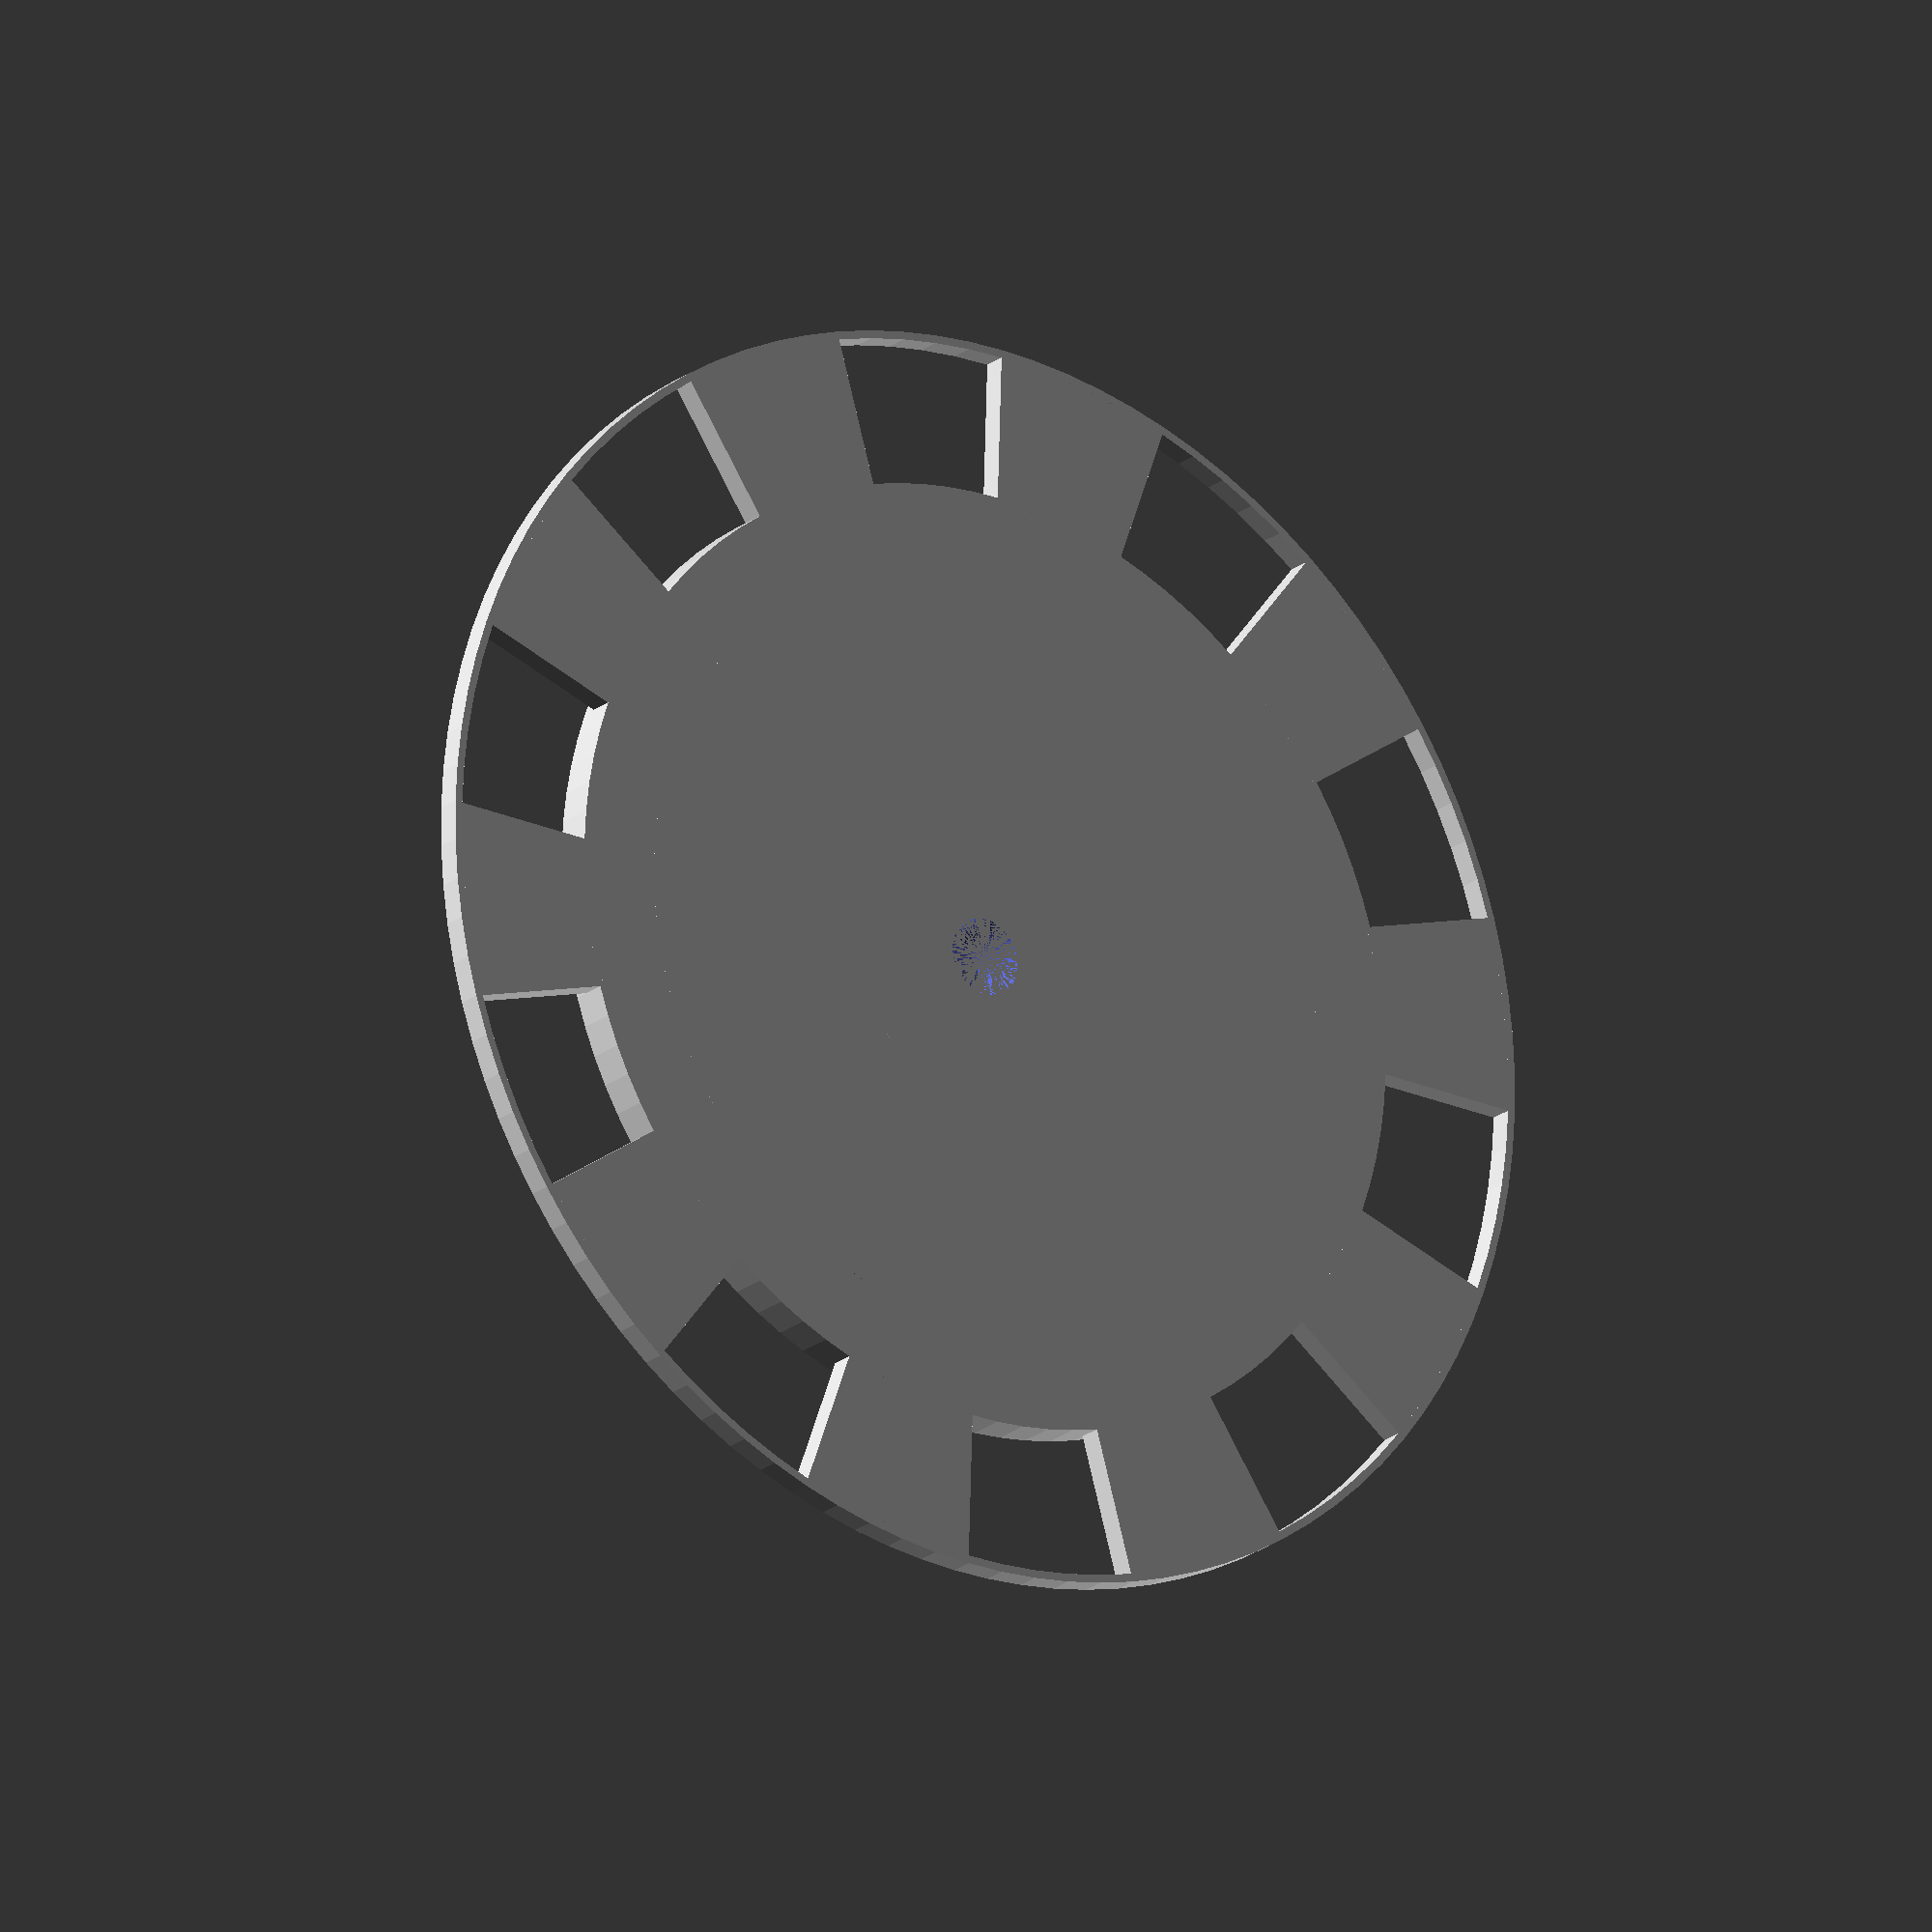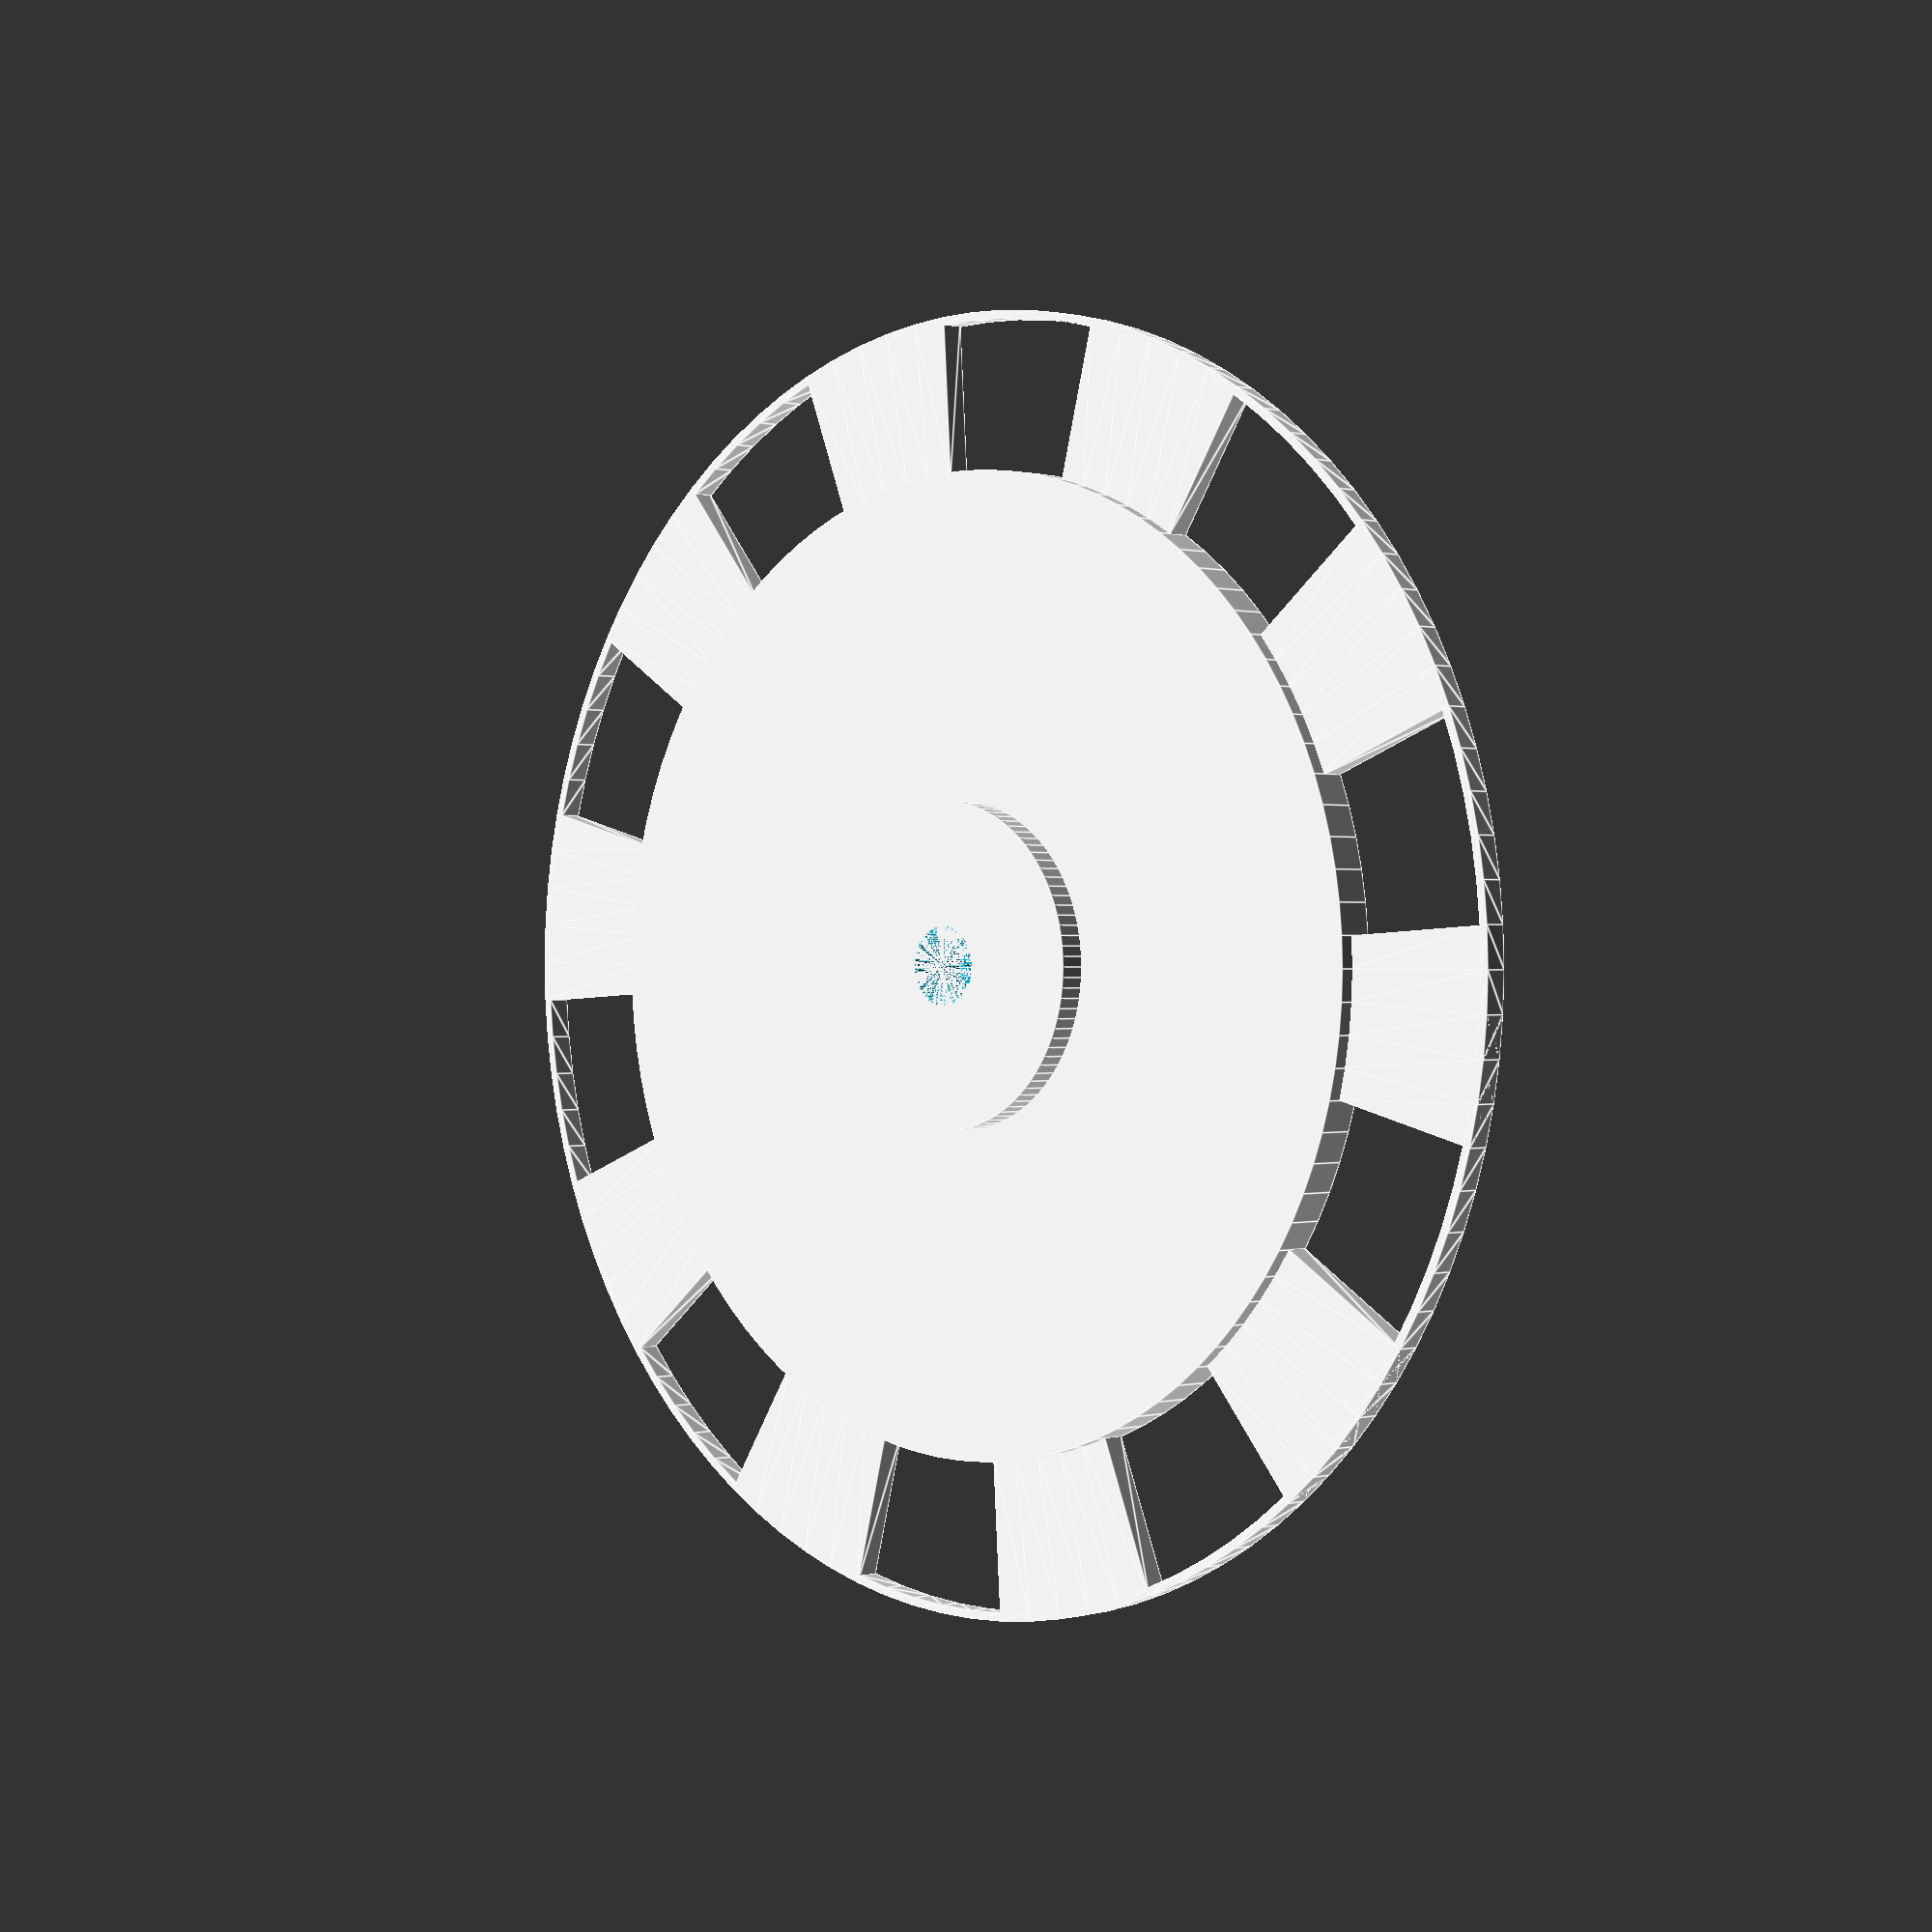
<openscad>
/* Code wheel for test stand
 * Date: 20170208
 * codewheel_2
 */
 
 dia_center_hole = (4.9); // Center mounting hole
 thick_center_hole = (4.0); // Thickness at center hole
 dia_magtop = (20.0);  // Diameter flat of magnet top

 dia_taper = (30); // Diameter where taper ends
 nsegs = 6;  // Number of segments
 
 thick_1st_step = (2.4); // 
 dia_1st_step = (60.5);
 
 thick_seg = (1.5);   // Thickness at segments
 dia_seg = (50);    // Outer dia of segments
 dia_overall = (dia_seg + 3);
 thick_rim = (thick_seg + 1); // Rim slightly thicker
 
 timingHoles = 10;
 encoderDiameter = 40;
 
 outer_rim_dia = 80;  
 thick_outer_rim = thick_seg;
 width_outer_rim = 1;
 
 quant = 100;
 $fn = quant; // Quantization

module center_hole()
{
    cylinder(h = thick_center_hole, d = dia_center_hole, center = false);
}

module center_post()
{
    cylinder(h = thick_center_hole, d = dia_magtop, center = false);
}

module first_step()
{ 
        cylinder(h = thick_1st_step, d = dia_1st_step, center = false);
}

module segs()
{
    cylinder(h = thick_seg, d = dia_seg, center = false);
}

module outer_rim()
{   
    render()
    {
    difference() {
        cylinder(h = thick_outer_rim, d = outer_rim_dia, center = false);
        cylinder(h = thick_outer_rim, d = outer_rim_dia - width_outer_rim, center = false);
    }
}
}

module arc( height, depth, radius, degrees ) {
	// This dies a horible death if it's not rendered here 
	// -- sucks up all memory and spins out of control 
	render() {
		difference() {
			// Outer ring
			rotate_extrude($fn = quant)
				translate([radius - height, 0, 0])
					square([height,depth]);
		
			// Cut half off
			translate([0,-(radius+1),-.5]) 
				cube ([radius+1,(radius+1)*2,depth+1]);
		
			// Cover the other half as necessary
			rotate([0,0,180-degrees])
			translate([0,-(radius+1),-.5]) 
				cube ([radius+1,(radius+1)*2,depth+1]);	
		}
	}
}

	// Punch out timing holes	
//D_arc(w=thickness_of_arc, r=radius_of_arc, deg=degrees_of_arc_angle, fn=resolution, h=height_of_arc);

module timing_holes()
{
        for ( i = [0 : timingHoles-1] ) {
            rotate( i*(360/timingHoles), [0, 0, 1])
			arc( 10,  /* Height */
			thick_seg, /* Depth */
			encoderDiameter, /* Radius */
			degrees =180/timingHoles); /* Degrees */
	}
}            
            
module main()
{
    difference()
    {
        union()
        {
            center_post();
            first_step();
            segs();
            timing_holes();
            outer_rim();
        }
           center_hole();
        
        
    }
    
}
main();

</openscad>
<views>
elev=200.9 azim=160.2 roll=35.9 proj=o view=wireframe
elev=359.7 azim=230.5 roll=44.4 proj=p view=edges
</views>
